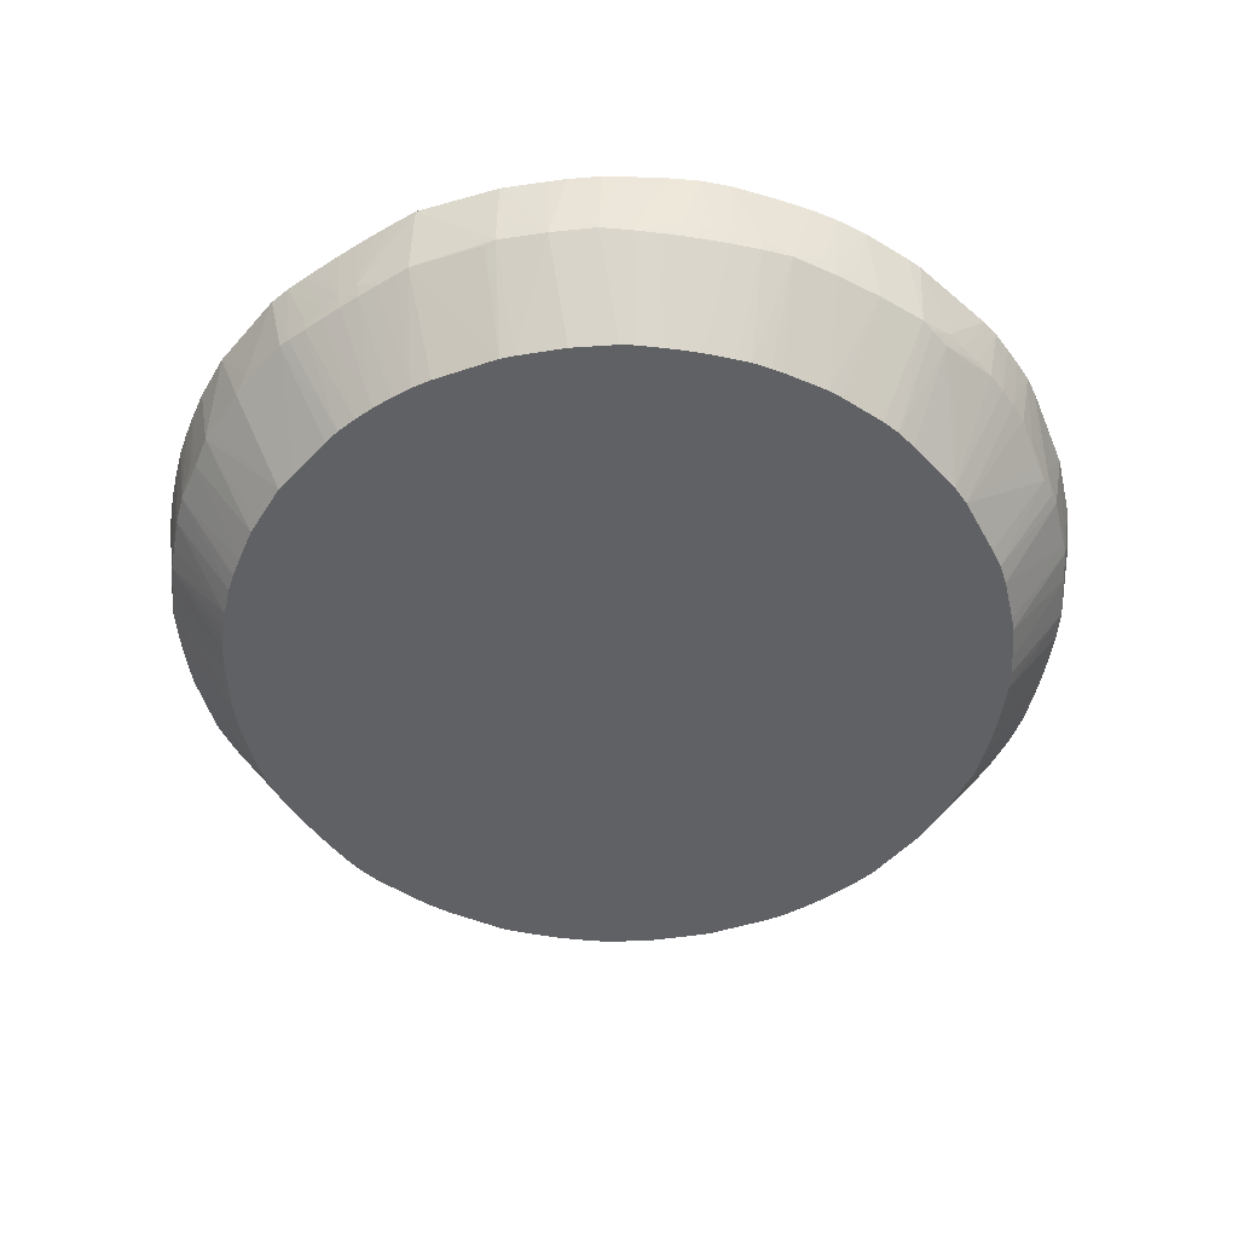
<metadata>
{"format":"obj","ext":"obj","renderer":"f3d","projection":"perspective","resolution":1024,"background":"white","views":[{"elev":-49.8,"azim":34.5,"up":"+Y"}]}
</metadata>
<code>
v 0.01906 -0.008877 -0.02631
v 0.01906 -0.01211 -0.02589
v 0.01791 -0.01211 -0.02585
v 0.0156 -0.008877 -0.02616
v 0.02021 -0.008877 -0.02629
v 0.02021 -0.01211 -0.02588
v 0.02021 -0.01295 -0.02564
v 0.01906 -0.01296 -0.02565
v 0.01791 -0.01294 -0.02563
v 0.01675 -0.01291 -0.0256
v 0.01675 -0.01211 -0.02579
v 0.01446 -0.008877 -0.02607
v 0.02253 -0.008877 -0.02617
v 0.02368 -0.008877 -0.0261
v 0.02137 -0.01211 -0.02579
v 0.02252 -0.01285 -0.02554
v 0.02137 -0.01291 -0.0256
v 0.02021 -0.01789 -0.02242
v 0.01906 -0.01789 -0.02245
v 0.01791 -0.01789 -0.02241
v 0.01675 -0.01789 -0.02233
v 0.0156 -0.01283 -0.02552
v 0.01481 -0.01275 -0.02545
v 0.01341 -0.008877 -0.02587
v 0.02344 -0.01278 -0.02547
v 0.02477 -0.008877 -0.02589
v 0.0225 -0.01789 -0.02221
v 0.02138 -0.01789 -0.02235
v 0.01556 -0.01789 -0.02214
v 0.01553 -0.01789 -0.02213
v 0.01098 -0.01282 -0.02437
v 0.01038 -0.0127 -0.02426
v 0.009892 -0.008877 -0.02474
v 0.0226 -0.01789 -0.0222
v 0.02783 -0.01275 -0.0243
v 0.02714 -0.01287 -0.02442
v 0.02826 -0.008877 -0.02476
v 0.01213 -0.01789 -0.0212
v 0.01141 -0.01789 -0.0209
v 0.007995 -0.01275 -0.02315
v 0.009179 -0.008877 -0.02441
v 0.02599 -0.01789 -0.02127
v 0.02681 -0.01789 -0.02095
v 0.03023 -0.01281 -0.0232
v 0.03061 -0.008877 -0.02363
v 0.00904 -0.01789 -0.0198
v 0.005775 -0.01269 -0.02195
v 0.00687 -0.008877 -0.02324
v 0.007564 -0.008877 -0.0236
v 0.0283 -0.01789 -0.02026
v 0.03176 -0.008877 -0.02302
v 0.03284 -0.008877 -0.02243
v 0.03242 -0.01275 -0.02199
v 0.02917 -0.01789 -0.01985
v 0.006895 -0.01789 -0.01852
v 0.004467 -0.01281 -0.0209
v 0.003382 -0.008877 -0.02091
v 0.005334 -0.008877 -0.02239
v 0.005379 -0.008877 -0.02241
v 0.03287 -0.008877 -0.02241
v 0.03386 -0.01211 -0.02107
v 0.03374 -0.01286 -0.02098
v 0.03133 -0.01789 -0.01861
v 0.00637 -0.01789 -0.01811
v 0.003229 -0.01287 -0.01985
v 0.00311 -0.01211 -0.01996
v 0.003808 -0.01211 -0.02053
v 0.002139 -0.008877 -0.01981
v 0.03529 -0.008877 -0.0206
v 0.03444 -0.01211 -0.02061
v 0.03258 -0.01789 -0.01755
v 0.03191 -0.01789 -0.01812
v 0.03513 -0.01211 -0.02003
v 0.03571 -0.01211 -0.01954
v 0.03497 -0.01289 -0.0199
v 0.005631 -0.01789 -0.01749
v 0.005037 -0.01789 -0.01696
v 0.004408 -0.01789 -0.01638
v 0.00206 -0.01288 -0.01872
v 0.001931 -0.01211 -0.01885
v 0.00253 -0.01211 -0.01942
v 0.001525 -0.008877 -0.01926
v 0.03644 -0.008877 -0.01961
v 0.03316 -0.01789 -0.01702
v 0.03631 -0.01211 -0.01897
v 0.03614 -0.01289 -0.0188
v 0.03379 -0.01789 -0.01645
v 0.003828 -0.01789 -0.01578
v 0.0009251 -0.01288 -0.01758
v 0.001356 -0.01211 -0.01829
v 0.0009548 -0.008877 -0.01868
v 0.03696 -0.008877 -0.01911
v 0.03689 -0.01211 -0.0184
v 0.03726 -0.01289 -0.01766
v 0.03437 -0.01789 -0.01587
v 0.003293 -0.01789 -0.0152
v 0.002208 -0.01789 -0.01397
v -0.000145 -0.01283 -0.01636
v 0.0008062 -0.01211 -0.01771
v 0.0004049 -0.008877 -0.01809
v 0.03758 -0.008877 -0.01845
v 0.03804 -0.008877 -0.01796
v 0.03741 -0.01211 -0.01783
v 0.03836 -0.01289 -0.01646
v 0.03491 -0.01789 -0.01529
v 0.00093 -0.01789 -0.01185
v -0.001205 -0.01276 -0.01509
v 0.0002315 -0.01211 -0.01703
v -0.000145 -0.008877 -0.01745
v 0.03799 -0.01211 -0.01719
v 0.03899 -0.008877 -0.0168
v 0.03848 -0.01211 -0.01661
v 0.03939 -0.01282 -0.0152
v 0.036 -0.01789 -0.01407
v 0.03548 -0.01789 -0.01465
v 0.0004099 -0.01789 -0.01097
v -0.001631 -0.008877 -0.0155
v -0.001606 -0.008877 -0.01554
v -0.001171 -0.008877 -0.01613
v -0.002424 -0.01282 -0.01291
v -0.003459 -0.008877 -0.01244
v -0.002176 -0.008877 -0.01467
v 0.03906 -0.01211 -0.01586
v 0.04088 -0.008877 -0.01426
v 0.03818 -0.01625 -0.0128
v 0.03663 -0.01789 -0.01322
v 0.03609 -0.01789 -0.01396
v 0.04041 -0.01211 -0.01383
v 0.04063 -0.01288 -0.01307
v -0.0002193 -0.01789 -0.009686
v -0.003548 -0.0128 -0.01061
v -0.003771 -0.008877 -0.01183
v 0.04204 -0.008877 -0.01203
v 0.04158 -0.01269 -0.01155
v 0.03726 -0.01789 -0.0122
v 0.03823 -0.01789 -0.01054
v -0.0006057 -0.01789 -0.008649
v -0.004683 -0.01278 -0.007233
v -0.005069 -0.008877 -0.00857
v -0.004079 -0.008877 -0.01109
v -0.0012 -0.01789 -0.006978
v -0.001398 -0.01789 -0.006418
v 0.04206 -0.008877 -0.01199
v 0.0429 -0.008877 -0.009814
v 0.04333 -0.008877 -0.008693
v 0.04279 -0.01276 -0.008246
v 0.04172 -0.01283 -0.01097
v 0.03854 -0.01789 -0.009814
v -0.004782 -0.01289 -0.006349
v -0.005183 -0.01211 -0.005194
v -0.005292 -0.008877 -0.007509
v -0.001661 -0.01789 -0.005194
v 0.04436 -0.008877 -0.00395
v 0.04333 -0.01211 -0.006349
v 0.0429 -0.01287 -0.007504
v 0.03976 -0.01789 -0.006349
v 0.03945 -0.01789 -0.007464
v 0.03943 -0.01789 -0.007514
v 0.03902 -0.01789 -0.00857
v -0.004896 -0.01297 -0.005194
v -0.005322 -0.01211 -0.004039
v -0.005788 -0.008877 -0.004358
v -0.001795 -0.01789 -0.004039
v 0.04451 -0.008877 -0.002859
v 0.04367 -0.01211 -0.004039
v 0.04351 -0.01211 -0.005194
v 0.04303 -0.01297 -0.006349
v 0.03994 -0.01789 -0.005194
v -0.00496 -0.01299 -0.004039
v -0.005471 -0.01211 -0.001729
v -0.00607 -0.008877 -0.001729
v -0.006011 -0.008877 -0.002314
v -0.001849 -0.01789 -0.002884
v 0.04454 -0.008877 -0.001729
v 0.04385 -0.01211 -0.001729
v 0.0438 -0.01211 -0.002884
v 0.0431 -0.01299 -0.005194
v 0.04034 -0.01789 -0.001719
v 0.04021 -0.01789 -0.002884
v -0.005025 -0.01299 -0.001729
v -0.001884 -0.01789 -0.001729
v -0.005466 -0.01211 -0.000579
v -0.006065 -0.008877 -0.000579
v 0.04454 -0.008877 -0.000579
v 0.04385 -0.01211 -0.000579
v 0.04318 -0.01299 -0.004039
v 0.04034 -0.01789 -0.00168
v -0.00502 -0.01299 -0.000579
v -0.001884 -0.01789 -0.000579
v -0.005317 -0.01211 0.001731
v -0.004955 -0.01299 0.001731
v -0.005812 -0.008877 0.001731
v 0.0445 -0.008877 0.0005759
v 0.04379 -0.01211 0.0005759
v 0.04034 -0.01789 -0.0005642
v -0.001844 -0.01789 0.0005759
v -0.005168 -0.01211 0.002886
v -0.004891 -0.01296 0.002886
v -0.004772 -0.01288 0.004041
v -0.001785 -0.01789 0.001731
v -0.005282 -0.008877 0.005176
v 0.04435 -0.008877 0.001628
v 0.04365 -0.01211 0.001731
v 0.04302 -0.01297 0.004041
v 0.0431 -0.01299 0.002886
v 0.04318 -0.01299 0.001731
v 0.03992 -0.01789 0.002886
v -0.004678 -0.01277 0.004886
v -0.001641 -0.01789 0.002886
v -0.001636 -0.01789 0.002915
v -0.005069 -0.008877 0.006198
v 0.04329 -0.008877 0.0064
v 0.04331 -0.01211 0.004041
v 0.04349 -0.01211 0.002886
v 0.04288 -0.01286 0.005196
v 0.03974 -0.01789 0.004041
v -0.003534 -0.01278 0.008272
v -0.001354 -0.01789 0.004114
v -0.004039 -0.008877 0.008685
v 0.04303 -0.008877 0.007166
v 0.04278 -0.01274 0.005898
v 0.03945 -0.01789 0.005033
v -0.002404 -0.0128 0.01057
v -0.00333 -0.01211 0.008946
v -0.0005661 -0.01789 0.006351
v -0.0001995 -0.01789 0.007309
v -0.003479 -0.008877 0.009815
v 0.04276 -0.008877 0.00784
v 0.04183 -0.01211 0.008616
v 0.04227 -0.01211 0.007506
v 0.04175 -0.01286 0.008439
v 0.0385 -0.01789 0.007506
v 0.0004743 -0.01789 0.00866
v 0.0009548 -0.01789 0.009496
v -0.001185 -0.01273 0.01274
v -0.001616 -0.008877 0.01317
v 0.04201 -0.008877 0.009717
v 0.04126 -0.01211 0.009815
v 0.04062 -0.01287 0.01072
v 0.0382 -0.01789 0.008194
v 0.001951 -0.01789 0.01112
v 0.002684 -0.01789 0.01214
v -0.0001153 -0.01281 0.01401
v 0.0002711 -0.01211 0.01467
v 0.0008458 -0.01211 0.01535
v 0.0004643 -0.008877 0.01561
v 0.04121 -0.008877 0.01126
v 0.04071 -0.01211 0.0109
v 0.04037 -0.01211 0.01147
v 0.03937 -0.0128 0.01285
v 0.03693 -0.01789 0.01034
v 0.03721 -0.01789 0.00986
v 0.0009499 -0.01287 0.01524
v 0.003318 -0.01789 0.01285
v 0.0005684 -0.008877 0.01572
v 0.001406 -0.01211 0.01593
v 0.04045 -0.008877 0.01248
v 0.0394 -0.008877 0.01394
v 0.03902 -0.01211 0.01351
v 0.03845 -0.01211 0.01425
v 0.03834 -0.01287 0.01412
v 0.03597 -0.01789 0.01173
v 0.03655 -0.01789 0.01092
v 0.03658 -0.01789 0.01088
v 0.003863 -0.01789 0.01343
v 0.004443 -0.01789 0.01404
v 0.002094 -0.01286 0.01638
v 0.001584 -0.008877 0.01676
v 0.002585 -0.01211 0.01706
v 0.001718 -0.008877 0.01689
v 0.03886 -0.008877 0.01463
v 0.03785 -0.008877 0.01592
v 0.03795 -0.01211 0.01483
v 0.03737 -0.01211 0.01547
v 0.03685 -0.01211 0.01605
v 0.03723 -0.01289 0.01532
v 0.03488 -0.01789 0.01295
v 0.03546 -0.01789 0.01231
v 0.005082 -0.01789 0.01461
v 0.003263 -0.01285 0.01751
v 0.003159 -0.01211 0.0176
v 0.002827 -0.008877 0.0179
v 0.03674 -0.008877 0.01709
v 0.03627 -0.01211 0.01661
v 0.03611 -0.01289 0.01646
v 0.03433 -0.01789 0.01353
v 0.005661 -0.01789 0.01513
v 0.004512 -0.01278 0.01856
v 0.003878 -0.01211 0.01818
v 0.004081 -0.008877 0.01896
v 0.002882 -0.008877 0.01795
v 0.03548 -0.008877 0.01813
v 0.0337 -0.01284 0.01864
v 0.03507 -0.01211 0.01767
v 0.03565 -0.01211 0.01719
v 0.03493 -0.01288 0.01756
v 0.03313 -0.01789 0.01469
v 0.03376 -0.01789 0.01411
v 0.006454 -0.01789 0.01574
v 0.005849 -0.01211 0.01958
v 0.0052 -0.008877 0.01976
v 0.004106 -0.008877 0.01898
v 0.006617 -0.01789 0.01585
v 0.007341 -0.01789 0.01633
v 0.00743 -0.01789 0.01639
v 0.006598 -0.01288 0.01984
v 0.008059 -0.01271 0.0208
v 0.03344 -0.008877 0.01965
v 0.0338 -0.01211 0.01872
v 0.03236 -0.01271 0.01964
v 0.03127 -0.01789 0.01625
v 0.03181 -0.01789 0.01584
v 0.03254 -0.01789 0.01521
v 0.006424 -0.01211 0.01994
v 0.006276 -0.008877 0.02047
v 0.009094 -0.01789 0.01745
v 0.007603 -0.008877 0.02126
v 0.007573 -0.008877 0.02125
v 0.009833 -0.01789 0.01779
v 0.01205 -0.01789 0.01878
v 0.008668 -0.01285 0.02096
v 0.01124 -0.01282 0.02205
v 0.009922 -0.008877 0.02238
v 0.03281 -0.008877 0.02009
v 0.03129 -0.008877 0.02095
v 0.03016 -0.01278 0.02086
v 0.02911 -0.01789 0.0175
v 0.01329 -0.01789 0.0191
v 0.01499 -0.0127 0.0231
v 0.01213 -0.01211 0.02246
v 0.01443 -0.008877 0.02368
v 0.03056 -0.008877 0.02131
v 0.02822 -0.008877 0.02242
v 0.02775 -0.0127 0.02195
v 0.02671 -0.01789 0.01859
v 0.0283 -0.01789 0.01787
v 0.01585 -0.01789 0.01975
v 0.01675 -0.01789 0.01992
v 0.0156 -0.01277 0.02316
v 0.01558 -0.008877 0.02381
v 0.02819 -0.008877 0.02243
v 0.0239 -0.008877 0.02375
v 0.02326 -0.01273 0.02313
v 0.02714 -0.01282 0.02206
v 0.02599 -0.01789 0.01888
v 0.01791 -0.01789 0.02002
v 0.01675 -0.01287 0.02324
v 0.01675 -0.01211 0.02337
v 0.01791 -0.01211 0.02344
v 0.01674 -0.008877 0.02387
v 0.02251 -0.008877 0.02383
v 0.02021 -0.01211 0.02347
v 0.02252 -0.0128 0.02317
v 0.02137 -0.01789 0.01995
v 0.02248 -0.01789 0.01976
v 0.01791 -0.0129 0.02327
v 0.01906 -0.01789 0.02006
v 0.01906 -0.01211 0.02348
v 0.0179 -0.008877 0.02389
v 0.02137 -0.008877 0.02387
v 0.02021 -0.008877 0.0239
v 0.02021 -0.01291 0.02329
v 0.02137 -0.01287 0.02324
v 0.02021 -0.01789 0.02003
v 0.01906 -0.01292 0.02329
v 0.01906 -0.008877 0.0239
f 1 2 3
f 190 197 192
f 190 191 198
f 190 198 199
f 190 199 197
f 191 196 200
f 191 200 198
f 192 197 201
f 193 202 203
f 189 196 191
f 193 203 194
f 194 204 205
f 194 205 206
f 194 206 195
f 195 206 205
f 195 205 204
f 195 204 207
f 197 199 208
f 197 208 201
f 194 203 204
f 188 189 191
f 185 195 187
f 185 194 195
f 170 183 171
f 170 180 188
f 170 188 182
f 174 184 185
f 174 185 175
f 175 185 187
f 175 187 178
f 175 178 176
f 176 186 177
f 176 178 186
f 177 186 178
f 180 181 189
f 180 189 188
f 182 190 183
f 182 188 191
f 182 191 190
f 183 190 192
f 184 193 185
f 185 193 194
f 198 200 209
f 198 209 199
f 199 209 210
f 199 210 208
f 219 224 223
f 219 223 227
f 220 228 229
f 220 229 230
f 220 230 221
f 221 230 231
f 221 231 222
f 222 231 232
f 223 226 233
f 223 233 234
f 223 234 235
f 223 235 236
f 223 236 227
f 228 237 229
f 229 237 238
f 229 238 231
f 229 231 230
f 231 238 239
f 231 239 240
f 217 226 223
f 170 182 183
f 217 225 226
f 217 224 219
f 201 208 211
f 202 212 213
f 202 213 214
f 202 214 203
f 203 214 204
f 204 214 215
f 204 215 216
f 204 216 207
f 208 217 211
f 208 210 218
f 208 218 217
f 211 217 219
f 212 220 221
f 212 221 213
f 213 221 215
f 213 215 214
f 215 221 216
f 216 221 222
f 217 223 224
f 217 218 225
f 231 240 232
f 169 181 180
f 169 180 170
f 124 133 134
f 124 134 128
f 125 135 126
f 125 129 135
f 128 134 129
f 129 134 136
f 129 136 135
f 130 137 131
f 120 130 131
f 131 138 139
f 131 140 132
f 131 137 141
f 131 141 142
f 131 142 138
f 133 143 134
f 134 143 144
f 134 144 145
f 134 145 146
f 131 139 140
f 120 132 121
f 120 131 132
f 116 130 120
f 106 116 107
f 107 117 118
f 107 118 119
f 107 119 109
f 107 109 108
f 107 116 120
f 107 120 121
f 107 121 122
f 107 122 117
f 111 123 112
f 111 124 123
f 112 123 113
f 113 125 126
f 113 126 127
f 113 127 114
f 113 123 124
f 113 124 128
f 113 128 129
f 113 129 125
f 134 146 147
f 134 147 148
f 134 148 136
f 138 149 150
f 155 166 167
f 155 167 156
f 156 167 168
f 160 169 170
f 160 170 161
f 160 163 169
f 161 170 171
f 161 171 172
f 161 172 162
f 163 173 169
f 164 174 175
f 164 175 176
f 164 176 165
f 165 176 167
f 165 167 166
f 167 176 177
f 167 177 178
f 167 178 179
f 167 179 168
f 154 166 155
f 169 173 181
f 153 166 154
f 153 164 165
f 138 150 151
f 138 151 139
f 138 142 152
f 138 152 149
f 145 153 154
f 145 154 146
f 146 154 155
f 146 155 156
f 146 156 157
f 146 157 158
f 146 158 147
f 147 158 159
f 147 159 148
f 149 160 150
f 149 152 160
f 150 161 162
f 150 162 151
f 150 160 161
f 152 163 160
f 153 165 166
f 235 241 242
f 235 242 243
f 235 243 244
f 310 326 327
f 310 327 311
f 310 324 325
f 314 318 315
f 320 322 321
f 320 328 329
f 320 329 322
f 322 329 330
f 310 325 326
f 322 330 323
f 325 332 326
f 326 332 333
f 326 333 334
f 326 334 335
f 326 335 336
f 326 336 327
f 328 337 329
f 329 337 338
f 323 330 331
f 308 310 309
f 308 324 310
f 307 323 317
f 293 295 294
f 293 309 310
f 293 310 311
f 293 311 312
f 293 312 296
f 296 312 313
f 296 313 297
f 300 307 314
f 300 314 315
f 300 315 301
f 305 316 306
f 306 316 307
f 307 317 318
f 307 318 314
f 307 316 319
f 307 319 320
f 307 320 321
f 307 321 322
f 307 322 323
f 329 338 339
f 329 339 331
f 329 331 330
f 331 339 340
f 347 349 348
f 349 358 350
f 350 358 359
f 351 360 352
f 352 360 361
f 352 361 358
f 352 358 362
f 352 362 363
f 352 363 353
f 353 363 354
f 354 363 364
f 356 357 365
f 356 365 358
f 357 364 362
f 357 362 365
f 358 366 359
f 358 365 362
f 358 361 366
f 362 364 363
f 347 358 349
f 293 296 295
f 347 356 358
f 346 356 347
f 333 341 334
f 334 341 342
f 334 342 343
f 334 343 344
f 334 344 345
f 334 345 335
f 338 346 347
f 338 347 339
f 339 347 348
f 339 348 340
f 340 348 349
f 340 349 350
f 342 351 352
f 342 352 343
f 343 352 353
f 343 353 354
f 343 354 355
f 343 355 345
f 343 345 344
f 346 357 356
f 292 309 293
f 292 308 309
f 288 307 300
f 250 260 261
f 250 261 262
f 250 262 263
f 250 263 264
f 250 264 251
f 250 257 258
f 253 254 265
f 253 265 266
f 253 266 267
f 253 267 256
f 255 256 268
f 256 267 269
f 256 269 270
f 256 270 268
f 258 271 260
f 258 260 259
f 260 271 272
f 260 272 273
f 260 273 261
f 250 259 260
f 261 273 274
f 250 258 259
f 247 250 249
f 235 244 236
f 236 244 245
f 236 245 246
f 237 247 248
f 237 248 238
f 238 248 239
f 239 248 249
f 239 249 250
f 239 250 251
f 239 251 252
f 239 252 240
f 242 253 243
f 242 254 253
f 243 253 245
f 243 245 244
f 245 255 246
f 245 253 256
f 245 256 255
f 247 257 250
f 247 249 248
f 104 110 112
f 261 274 275
f 261 276 277
f 283 292 293
f 283 293 294
f 283 294 295
f 283 295 284
f 284 295 285
f 285 295 296
f 285 296 297
f 285 297 298
f 285 298 286
f 287 299 288
f 288 300 301
f 288 301 302
f 288 302 290
f 288 290 289
f 288 299 303
f 288 303 304
f 288 304 305
f 288 305 306
f 288 306 307
f 281 291 282
f 261 275 276
f 281 290 291
f 281 288 289
f 261 277 278
f 261 278 262
f 266 279 280
f 266 280 267
f 267 280 269
f 269 280 281
f 269 281 270
f 270 281 282
f 272 283 275
f 272 275 274
f 272 274 273
f 275 283 284
f 275 284 285
f 275 285 276
f 276 285 286
f 276 286 277
f 279 287 280
f 280 287 288
f 280 288 281
f 281 289 290
f 104 115 105
f 234 241 235
f 104 113 114
f 7 17 18
f 7 18 19
f 7 19 8
f 8 19 9
f 9 19 20
f 9 20 10
f 10 20 21
f 10 21 22
f 6 17 7
f 10 22 11
f 11 23 12
f 12 23 24
f 14 25 15
f 14 26 25
f 15 25 16
f 16 25 27
f 16 27 28
f 16 28 17
f 11 22 23
f 6 16 17
f 6 15 16
f 6 14 15
f 1 52 51
f 1 51 45
f 1 45 37
f 1 37 26
f 1 26 14
f 1 14 13
f 1 13 5
f 1 5 6
f 1 6 2
f 2 6 7
f 2 7 8
f 2 8 9
f 2 9 10
f 2 10 3
f 3 10 11
f 3 11 4
f 4 11 12
f 5 13 6
f 6 13 14
f 17 28 18
f 18 28 27
f 18 27 34
f 18 34 42
f 18 179 178
f 18 178 187
f 18 187 195
f 18 195 207
f 18 207 216
f 18 216 222
f 18 222 232
f 18 232 240
f 18 240 252
f 18 252 251
f 18 251 264
f 18 264 263
f 18 263 262
f 18 262 278
f 18 278 277
f 18 277 286
f 18 286 298
f 18 298 297
f 18 297 313
f 18 168 179
f 1 69 60
f 18 156 168
f 18 158 157
f 18 42 43
f 18 43 50
f 18 50 54
f 18 54 63
f 18 63 72
f 18 72 71
f 18 71 84
f 18 84 87
f 18 87 95
f 18 95 105
f 18 105 115
f 18 115 114
f 18 114 127
f 18 127 126
f 18 126 135
f 18 135 136
f 18 136 148
f 18 148 159
f 18 159 158
f 18 157 156
f 1 83 69
f 1 92 83
f 1 101 92
f 1 140 139
f 1 139 151
f 1 151 162
f 1 162 172
f 1 172 171
f 1 171 183
f 1 183 192
f 1 192 201
f 1 201 211
f 1 211 219
f 1 219 227
f 1 227 236
f 1 236 246
f 1 246 255
f 1 255 268
f 1 268 270
f 1 270 282
f 1 282 291
f 1 291 290
f 1 132 140
f 1 290 302
f 1 121 132
f 1 117 122
f 104 114 115
f 1 3 4
f 1 4 12
f 1 12 24
f 1 24 33
f 1 33 41
f 1 41 49
f 1 49 48
f 1 48 59
f 1 59 58
f 1 58 57
f 1 57 68
f 1 68 82
f 1 82 91
f 1 91 100
f 1 100 109
f 1 109 119
f 1 119 118
f 1 118 117
f 1 122 121
f 18 313 312
f 1 302 301
f 1 315 318
f 1 257 247
f 1 247 237
f 1 237 228
f 1 228 220
f 1 220 212
f 1 212 202
f 1 202 193
f 1 193 184
f 1 184 174
f 1 174 164
f 1 164 153
f 1 153 145
f 1 145 144
f 1 144 143
f 1 143 133
f 1 133 124
f 1 124 111
f 1 111 102
f 1 102 101
f 1 258 257
f 1 301 315
f 1 271 258
f 1 283 272
f 1 318 317
f 1 317 323
f 1 323 331
f 1 331 340
f 1 340 350
f 1 350 359
f 1 359 366
f 1 366 361
f 1 361 360
f 1 360 351
f 1 351 342
f 1 342 341
f 1 341 333
f 1 333 332
f 1 332 325
f 1 325 324
f 1 324 308
f 1 308 292
f 1 292 283
f 1 272 271
f 18 312 311
f 1 60 52
f 104 112 113
f 60 69 61
f 61 69 70
f 61 70 62
f 62 71 72
f 62 72 63
f 62 70 73
f 62 73 74
f 62 74 75
f 57 66 68
f 62 75 71
f 65 76 77
f 65 77 78
f 65 78 79
f 65 79 80
f 65 80 81
f 65 81 66
f 66 81 82
f 66 82 68
f 64 76 65
f 57 67 66
f 56 64 65
f 56 67 57
f 44 45 51
f 44 51 52
f 44 52 53
f 44 53 54
f 44 54 50
f 46 55 47
f 47 56 57
f 47 57 58
f 47 58 59
f 47 59 48
f 47 55 56
f 52 60 53
f 53 60 61
f 53 61 62
f 53 62 63
f 53 63 54
f 55 64 56
f 56 65 66
f 56 66 67
f 69 83 74
f 69 74 73
f 71 75 84
f 74 83 85
f 91 99 100
f 92 101 93
f 93 101 102
f 93 102 103
f 93 103 104
f 93 104 94
f 94 104 105
f 94 105 95
f 97 106 107
f 97 107 98
f 98 107 108
f 98 108 99
f 99 108 109
f 99 109 100
f 102 110 103
f 102 111 112
f 102 112 110
f 103 110 104
f 18 311 327
f 90 99 91
f 43 44 50
f 89 96 97
f 89 98 99
f 74 85 86
f 74 86 75
f 75 87 84
f 75 86 87
f 78 88 89
f 78 89 79
f 79 89 90
f 79 90 80
f 80 82 81
f 80 90 82
f 82 90 91
f 83 92 93
f 83 93 85
f 85 93 86
f 86 93 94
f 86 94 95
f 86 95 87
f 88 96 89
f 89 97 98
f 89 99 90
f 40 49 41
f 69 73 70
f 40 47 48
f 18 254 242
f 18 242 241
f 18 241 234
f 18 234 233
f 18 233 226
f 18 226 225
f 18 225 218
f 18 218 210
f 18 210 209
f 18 209 200
f 18 200 196
f 18 196 189
f 18 189 181
f 18 181 173
f 18 173 163
f 18 163 152
f 18 152 142
f 18 142 141
f 18 141 137
f 18 265 254
f 18 137 130
f 18 266 265
f 18 287 279
f 18 327 336
f 40 48 49
f 18 335 345
f 18 345 355
f 18 355 354
f 18 354 364
f 18 364 357
f 18 357 346
f 18 346 338
f 18 338 337
f 18 337 328
f 18 328 320
f 18 320 319
f 18 319 316
f 18 316 305
f 18 305 304
f 18 304 303
f 18 303 299
f 18 299 287
f 18 279 266
f 18 130 116
f 18 336 335
f 18 106 97
f 25 34 27
f 25 26 35
f 25 35 36
f 25 36 34
f 26 37 35
f 30 38 31
f 31 38 32
f 32 38 39
f 32 39 40
f 32 40 41
f 32 41 33
f 34 36 42
f 35 43 42
f 35 42 36
f 35 37 44
f 35 44 43
f 37 45 44
f 39 46 40
f 18 116 106
f 24 32 33
f 23 32 24
f 40 46 47
f 23 30 31
f 23 31 32
f 18 97 96
f 18 96 88
f 18 88 78
f 18 78 77
f 18 77 76
f 18 64 55
f 18 55 46
f 18 46 39
f 18 76 64
f 18 38 30
f 18 30 29
f 23 29 30
f 18 29 21
f 18 21 20
f 18 20 19
f 21 29 22
f 22 29 23
f 18 39 38

</code>
